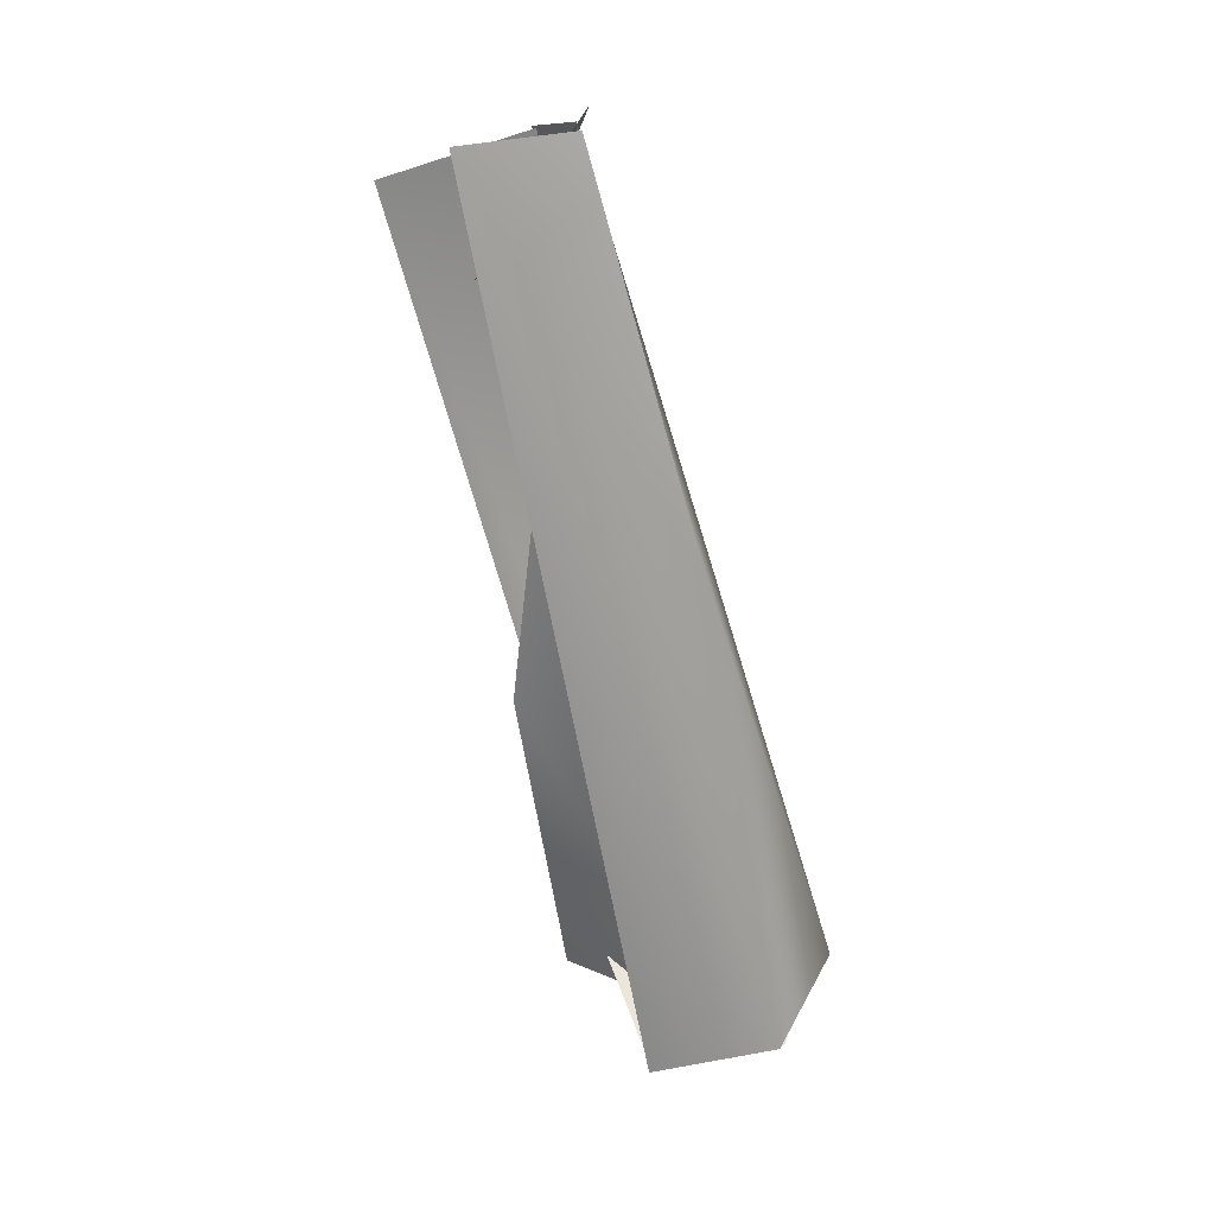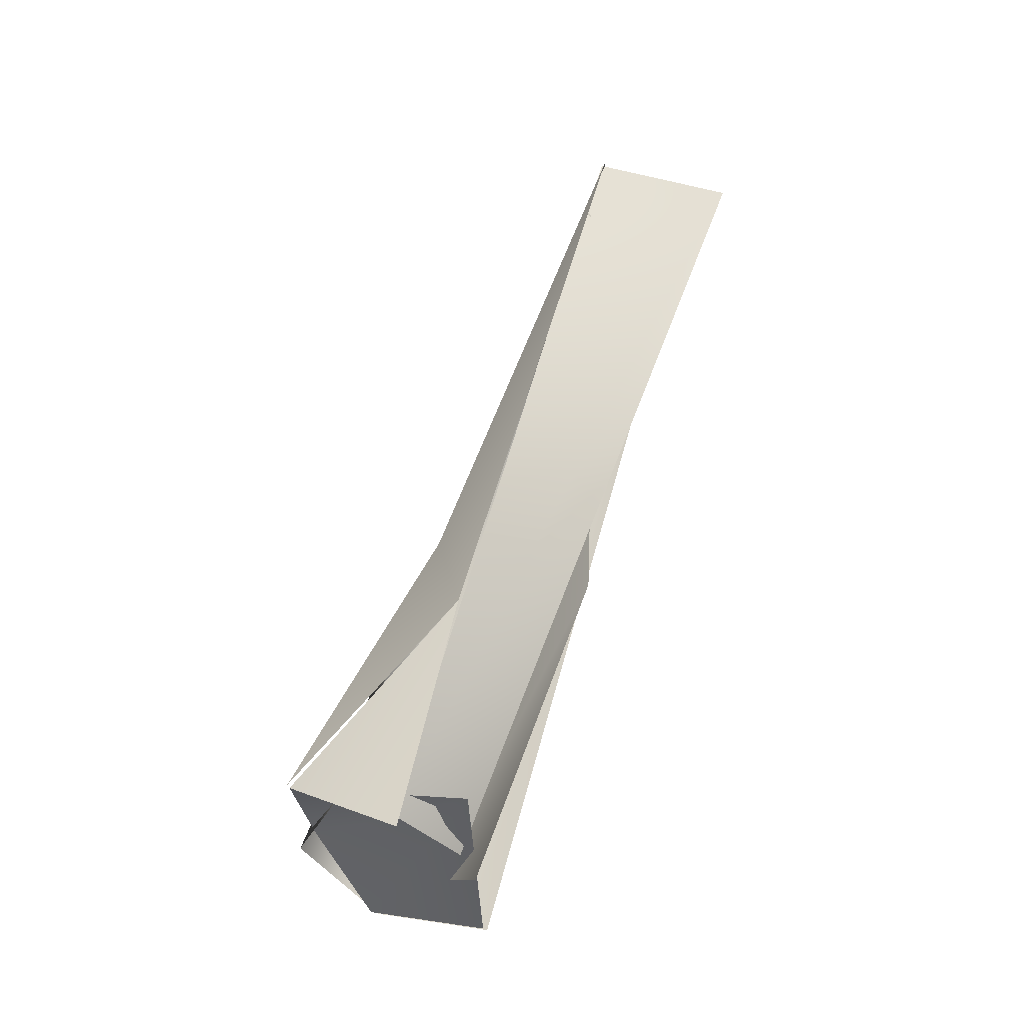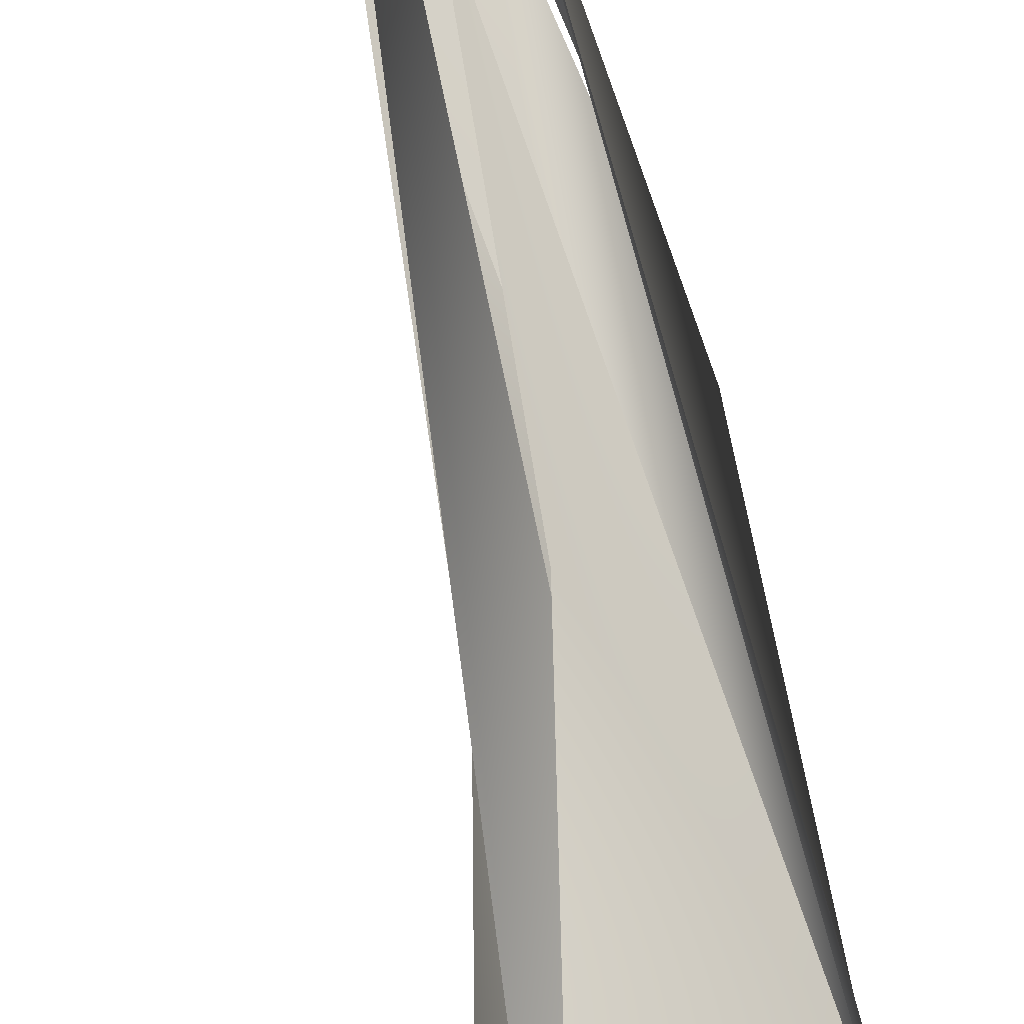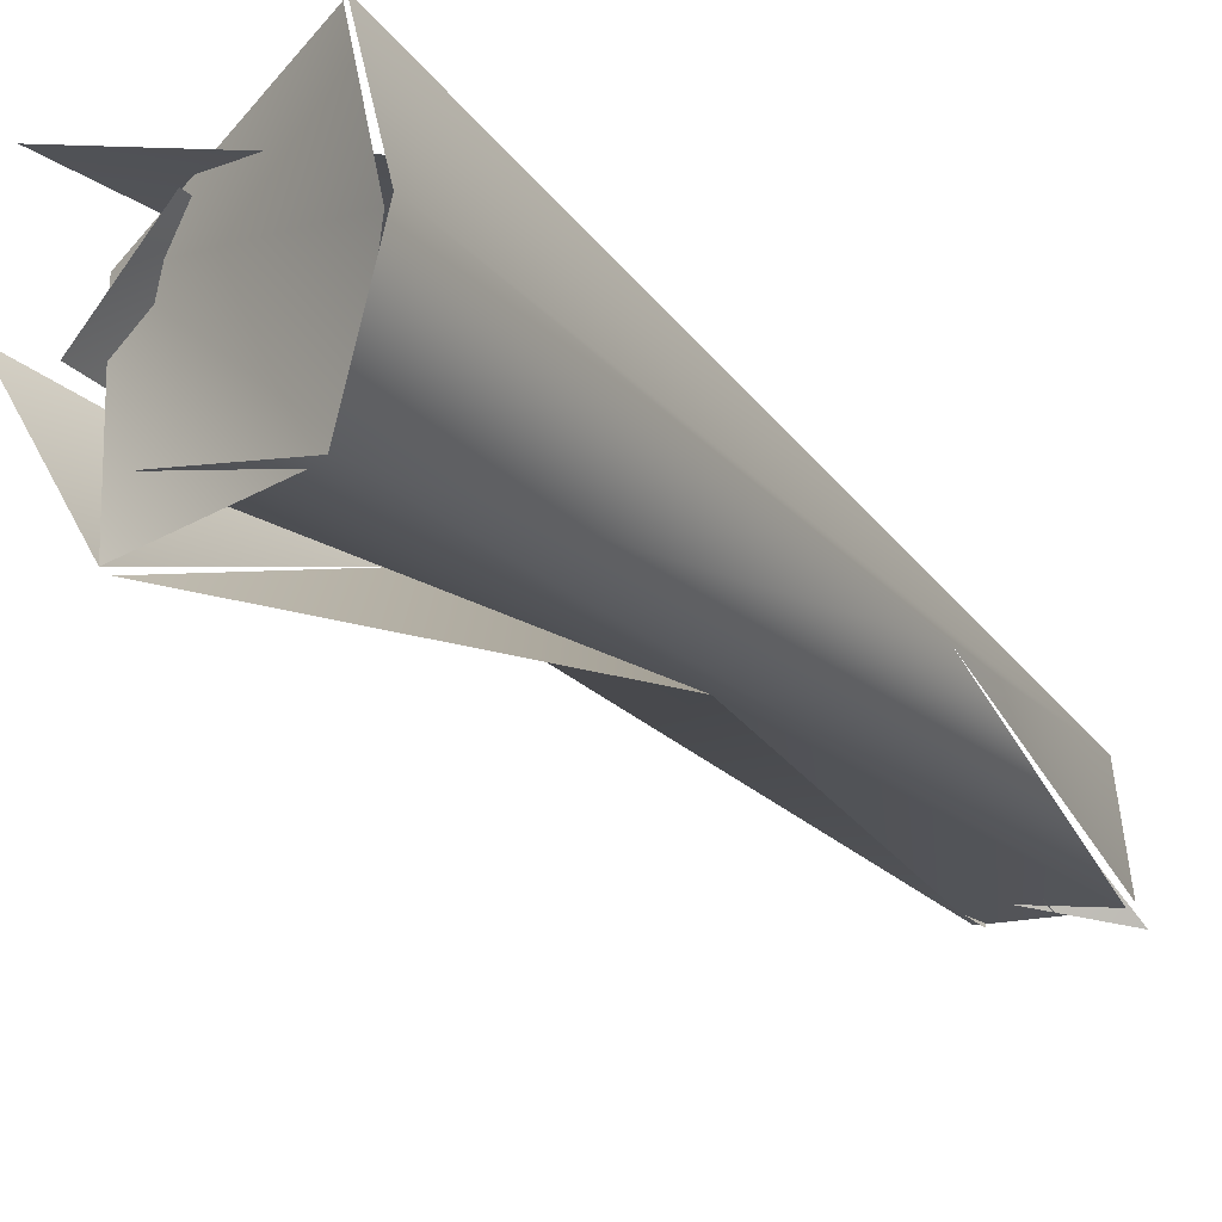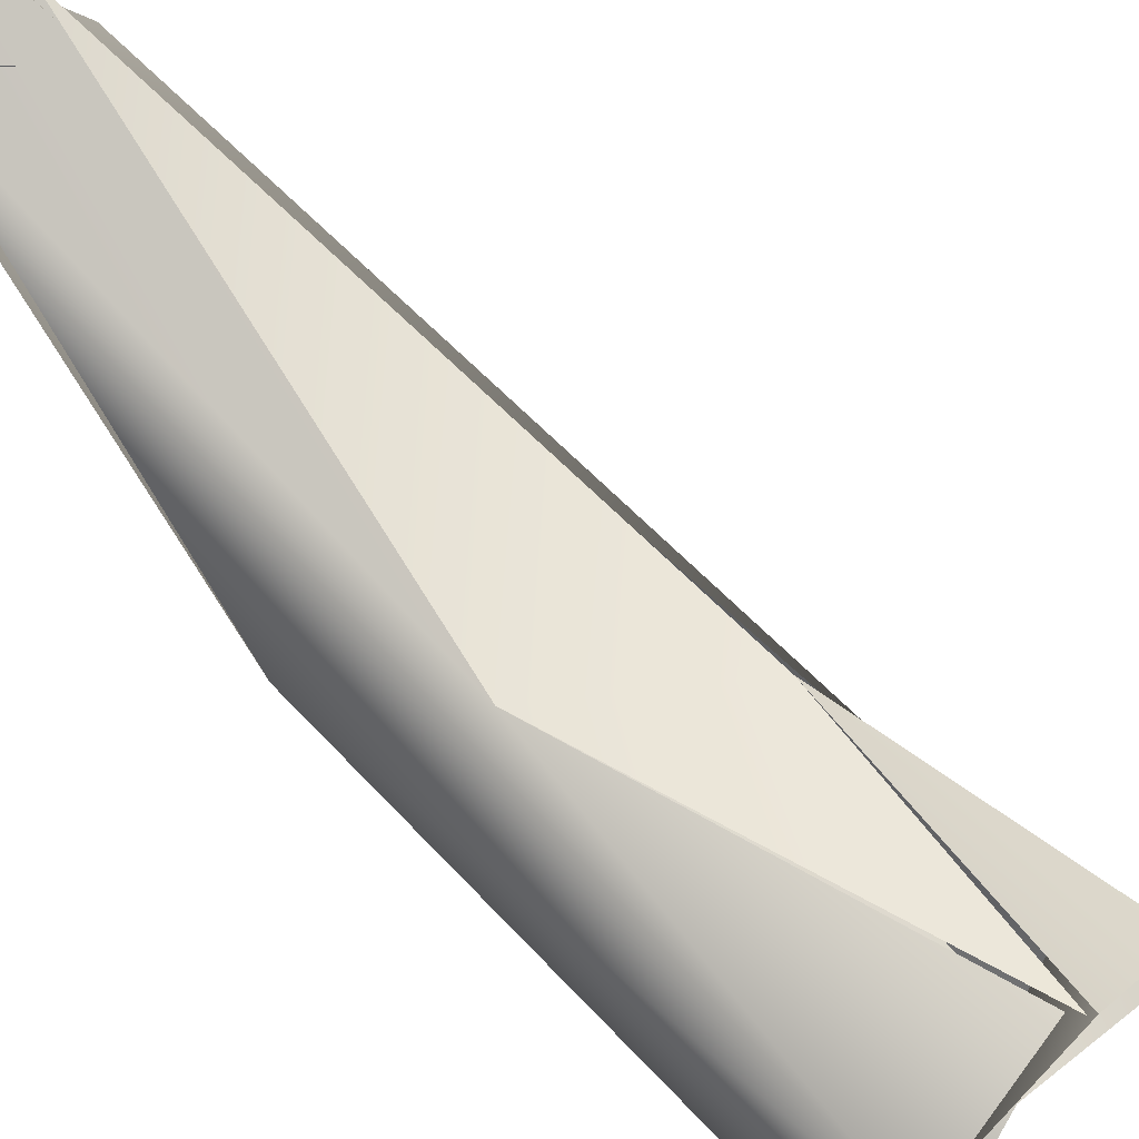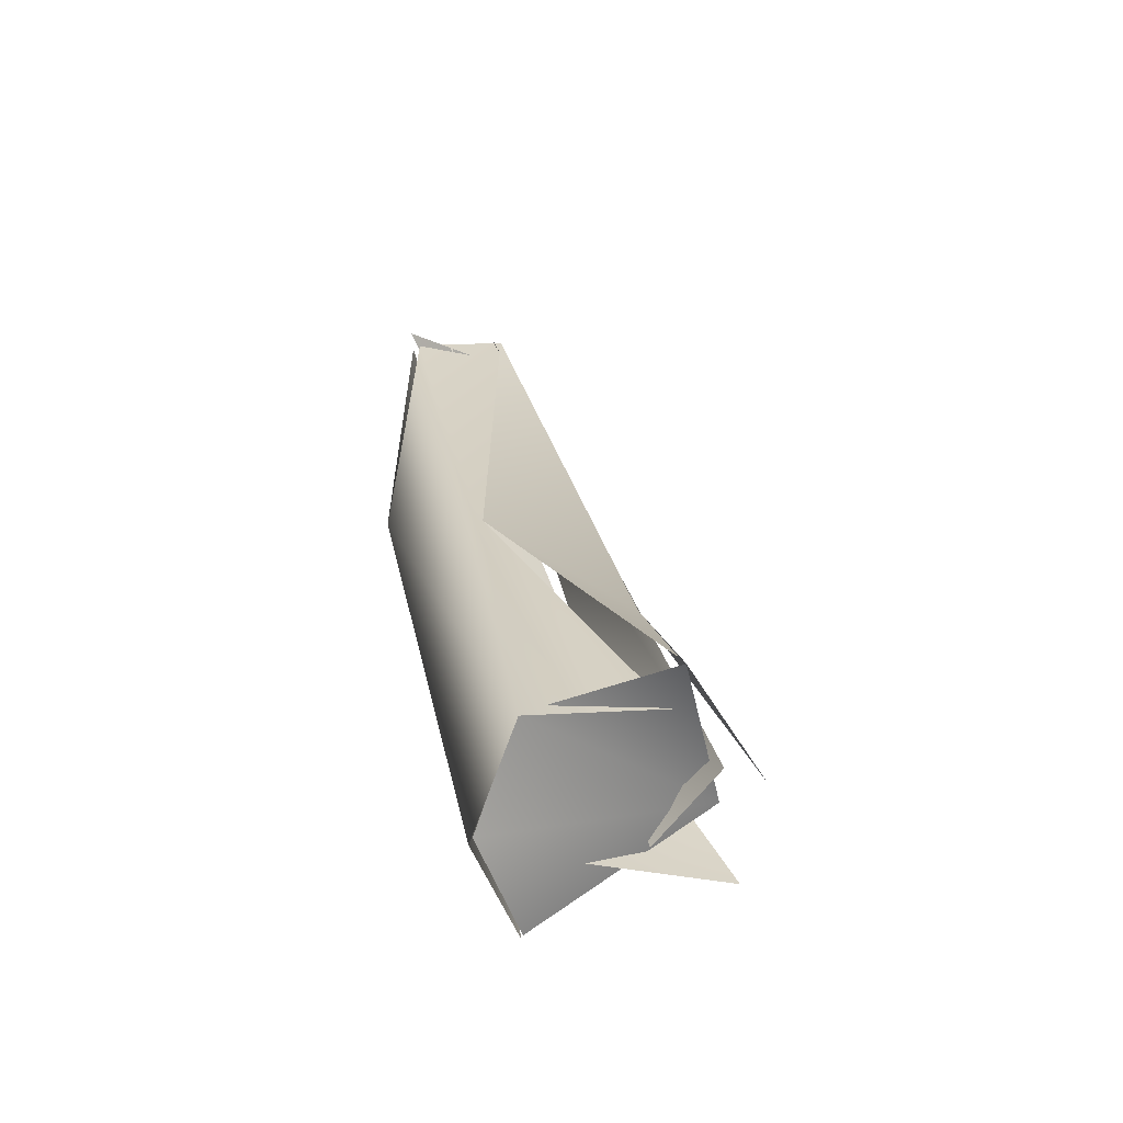
<metadata>
{"format":"obj","ext":"obj","renderer":"f3d","projection":"perspective","resolution":1024,"background":"white","views":[{"elev":10.9,"azim":72.3,"up":"+Y"},{"elev":-11.3,"azim":-79.4,"up":"+Y"},{"elev":61.8,"azim":-25.9,"up":"+Z"},{"elev":-43.4,"azim":18.8,"up":"+Z"},{"elev":-74.0,"azim":-148.0,"up":"+Z"},{"elev":-40.9,"azim":-170.5,"up":"+Y"}]}
</metadata>
<code>
o FJ2464.obj_grp1.1167
v 0.2443 -0.3348 6.287
v 0.2502 -0.3311 6.285
v 0.2396 -0.3448 6.286
v 0.2411 -0.3443 6.285
v 0.2426 -0.3435 6.282
v 0.2475 -0.3455 6.279
v 0.2419 -0.3431 6.28
v 0.2421 -0.3429 6.28
v 0.2419 -0.3431 6.28
v 0.2477 -0.3449 6.28
v 0.2416 -0.3436 6.288
v 0.2441 -0.3459 6.287
v 0.2411 -0.3469 6.289
v 0.2495 -0.3469 6.285
v 0.247 -0.3339 6.292
v 0.2502 -0.3311 6.285
v 0.2554 -0.3119 6.292
v 0.2549 -0.3285 6.287
v 0.2556 -0.3128 6.297
v 0.2498 -0.3484 6.282
v 0.2489 -0.3491 6.287
v 0.2496 -0.3483 6.282
v 0.2488 -0.349 6.287
v 0.2517 -0.3139 6.299
v 0.2517 -0.312 6.293
v 0.2514 -0.312 6.293
v 0.2528 -0.3118 6.292
v 0.2511 -0.3116 6.292
v 0.253 -0.3173 6.295
v 0.2506 -0.3149 6.292
v 0.2558 -0.3114 6.292
v 0.2557 -0.3122 6.292
v 0.2537 -0.3126 6.292
f 3 1 7
f 9 10 11
f 15 13 14
f 5 16 6
f 2 8 1
f 16 17 6
f 18 19 20
f 20 19 21
f 22 11 10
f 22 23 11
f 17 18 6
f 6 18 20
f 25 4 24
f 29 31 30
f 2 1 26
f 16 26 17
f 24 4 12
f 15 14 33
f 18 32 19
l 27 28

</code>
